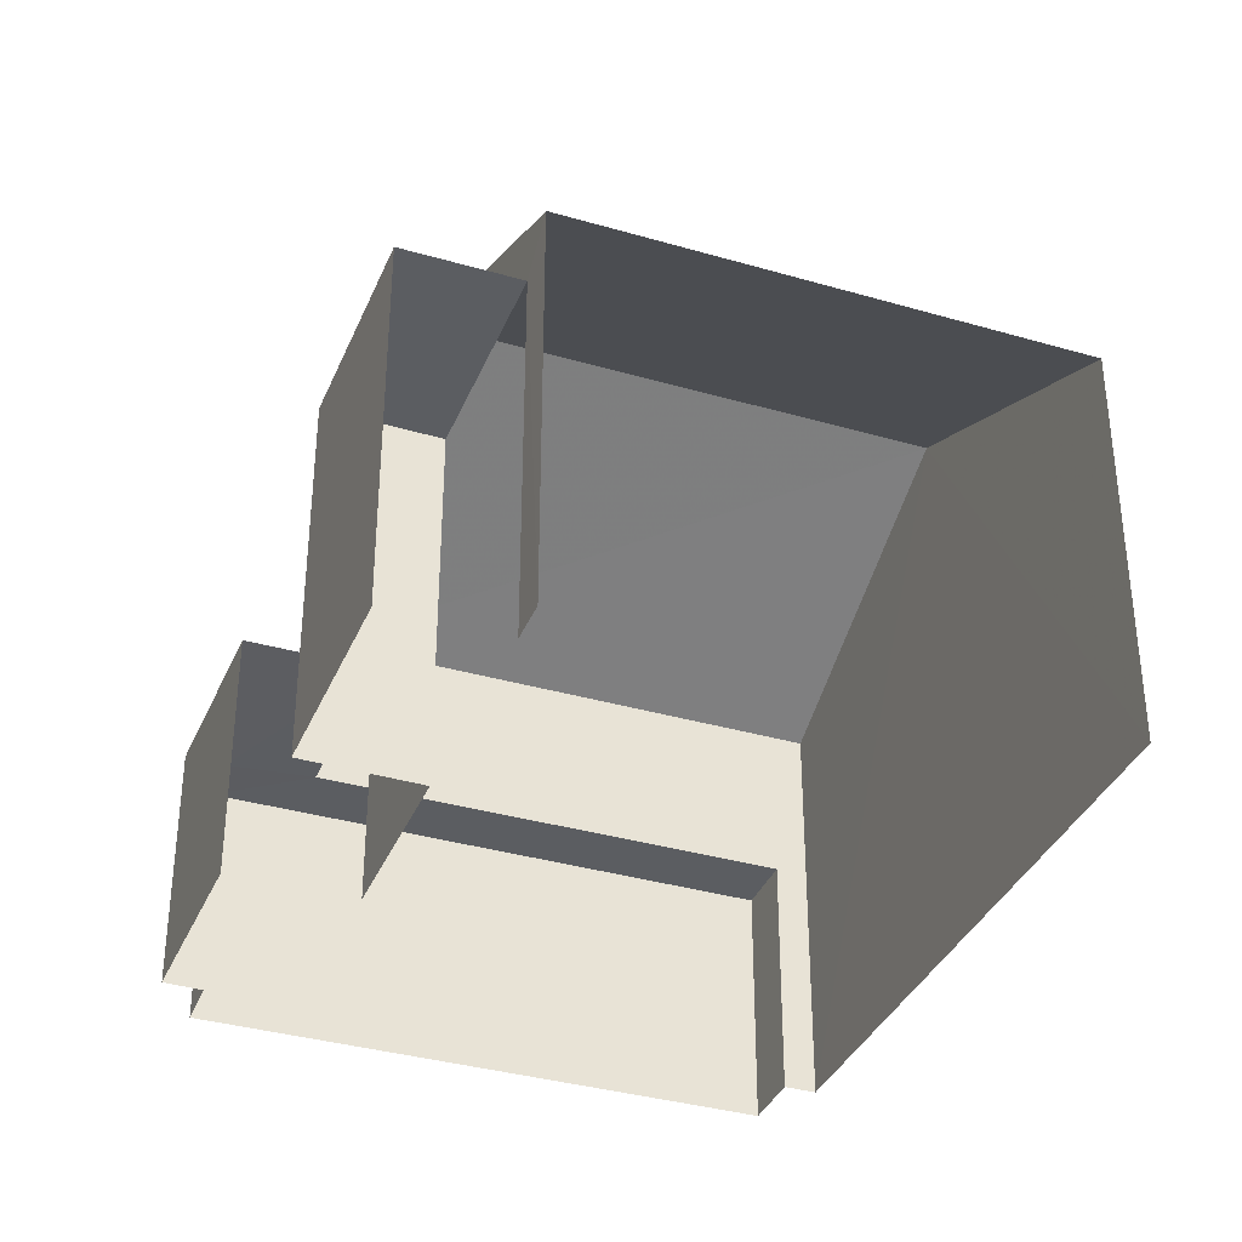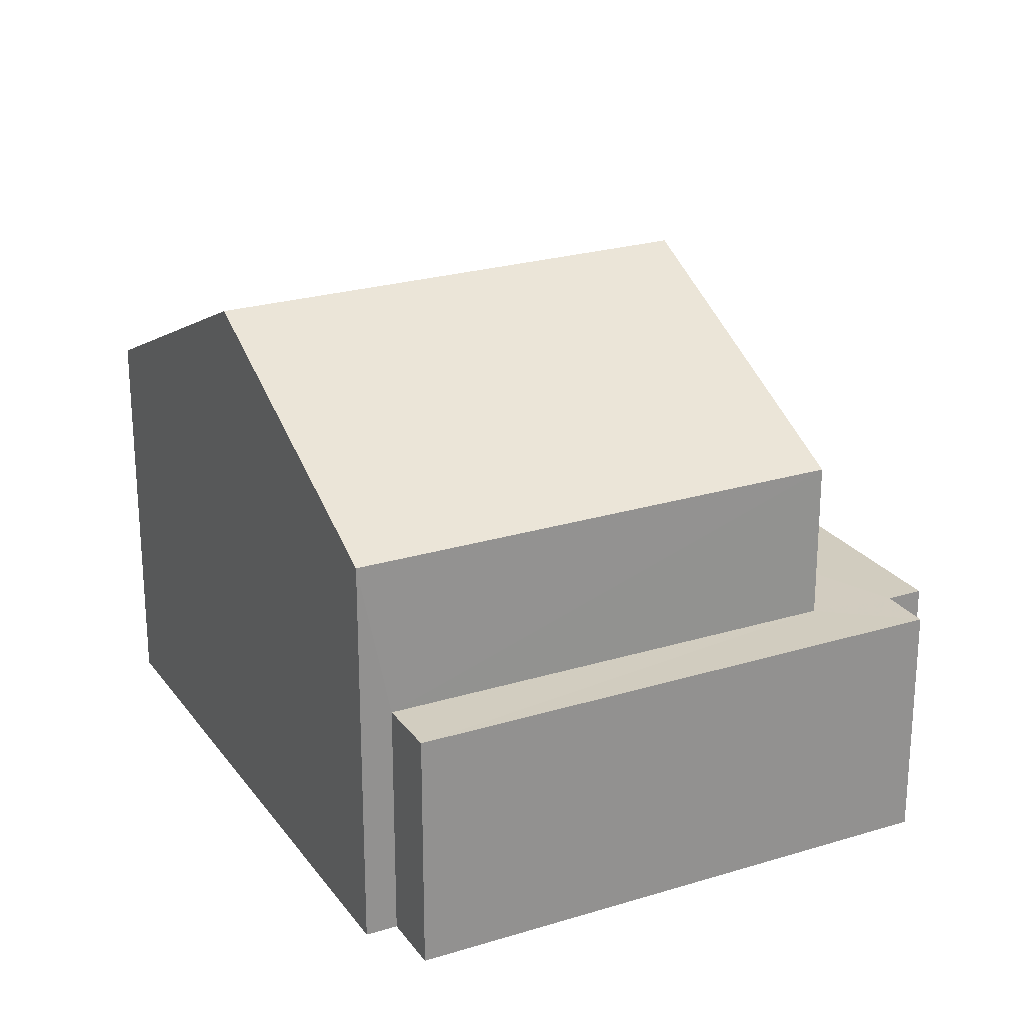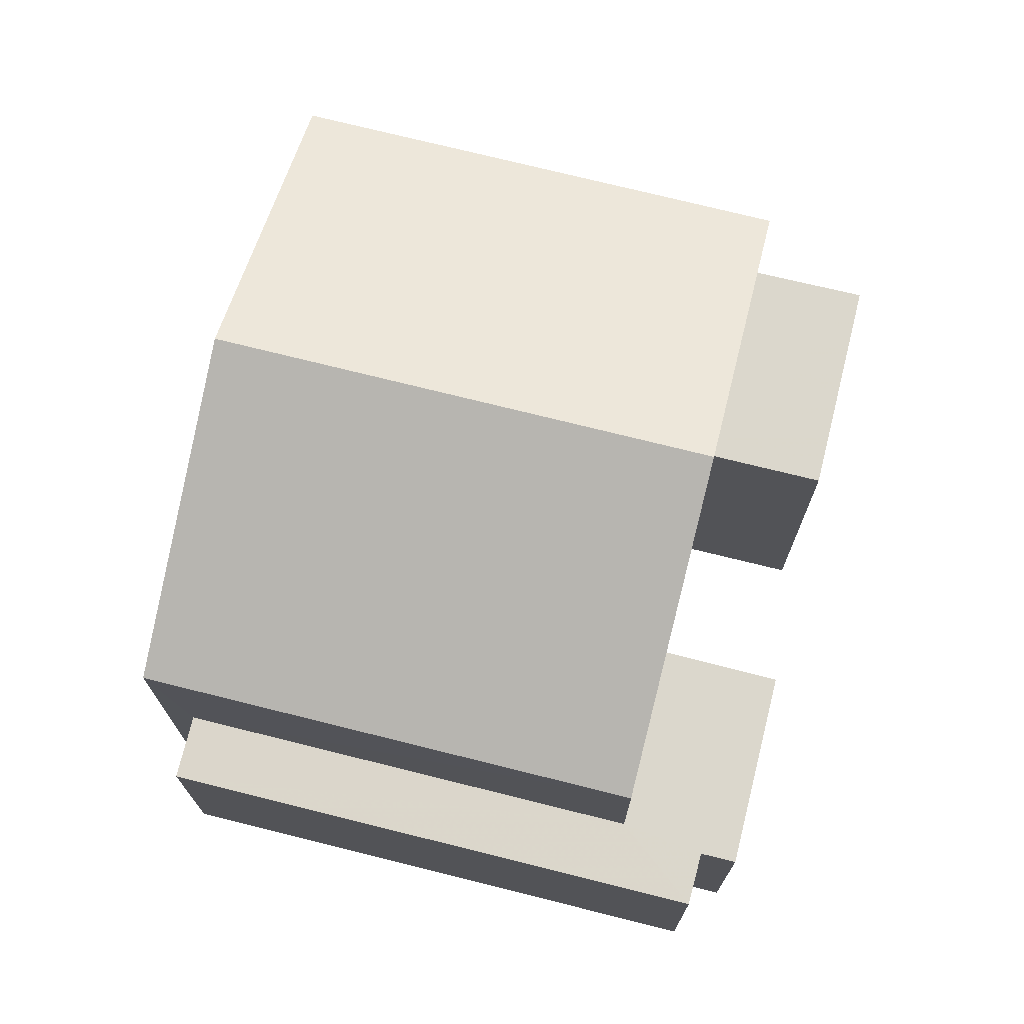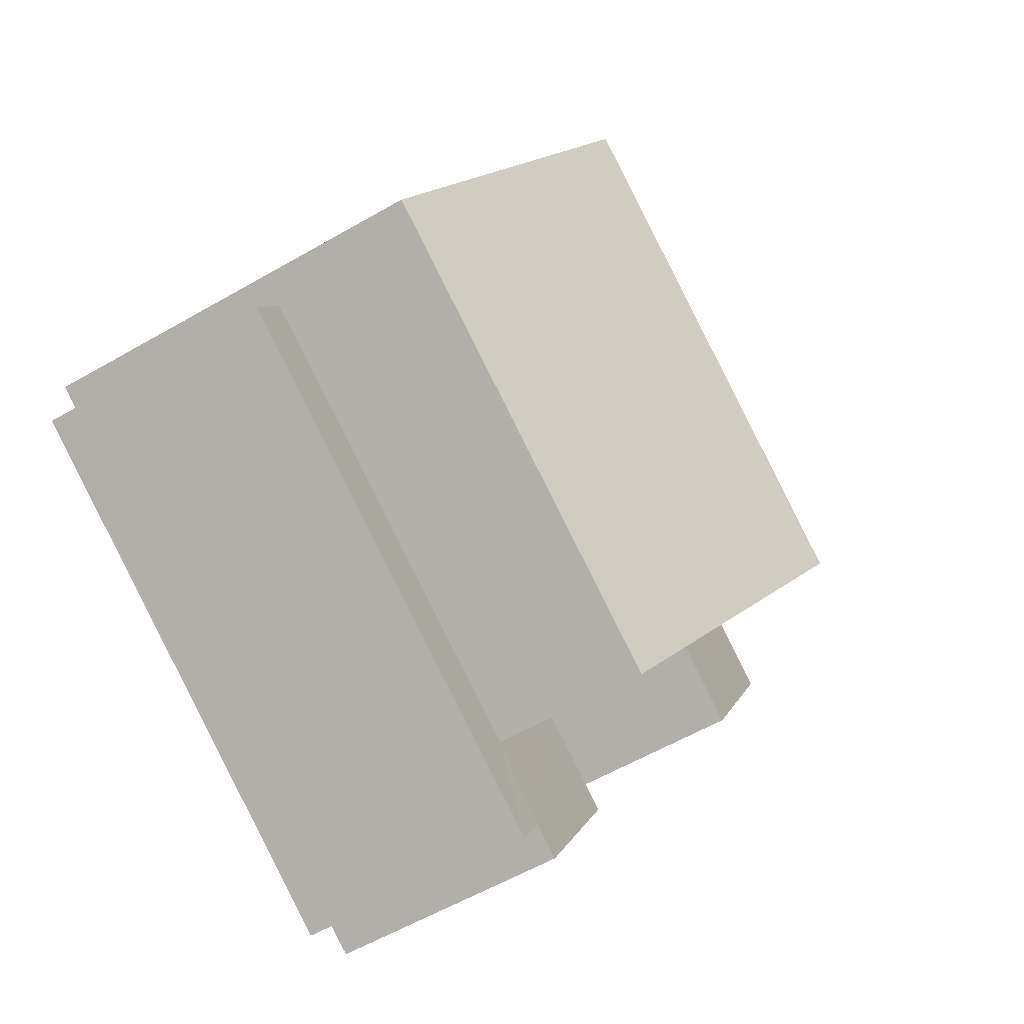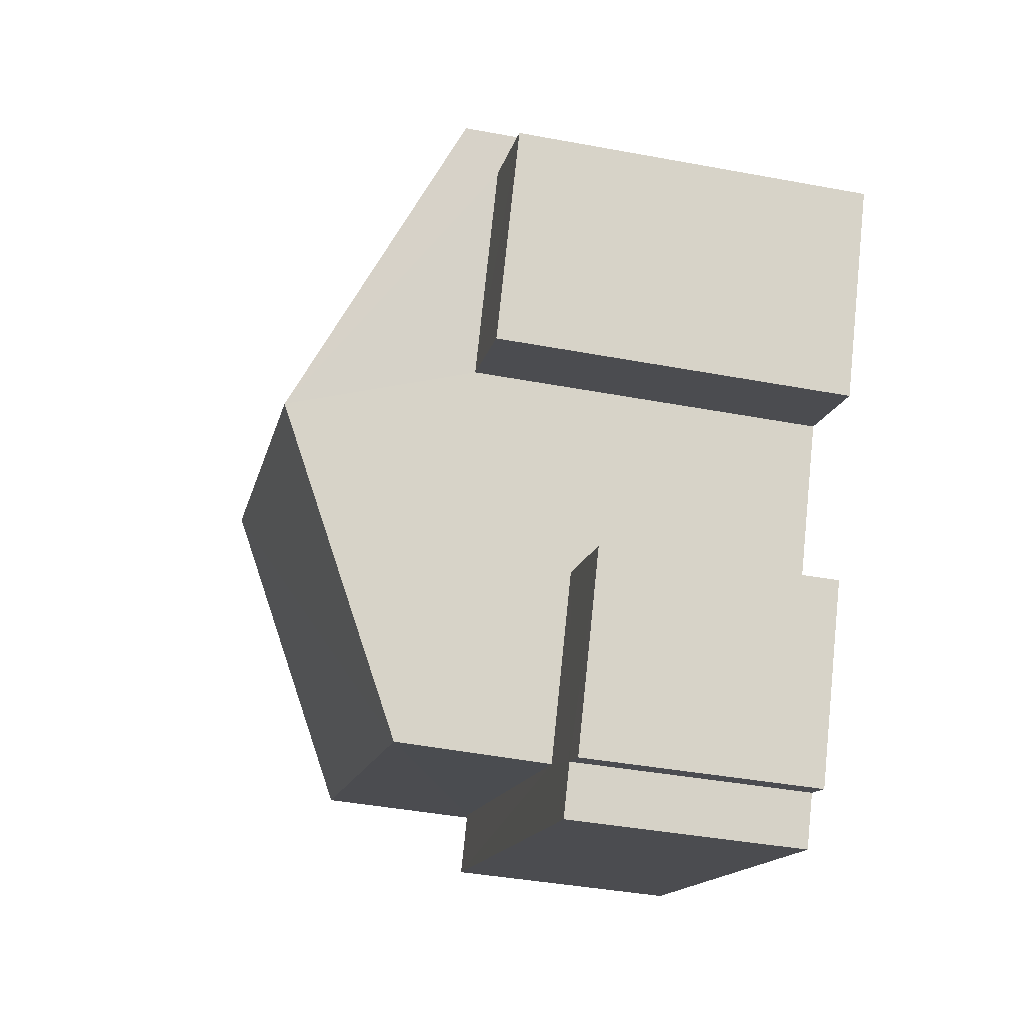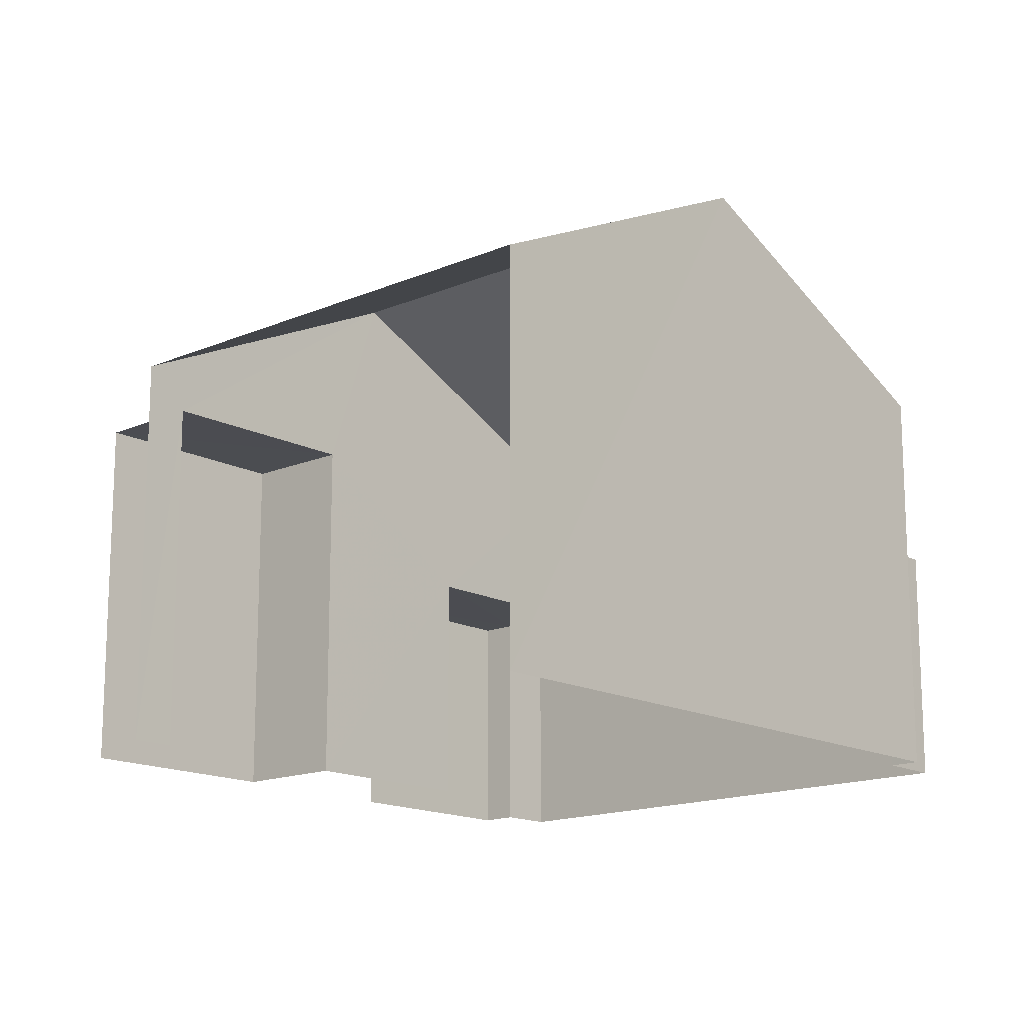
<metadata>
{"format":"obj","ext":"obj","renderer":"f3d","projection":"perspective","resolution":1024,"background":"white","views":[{"elev":-35.9,"azim":130.8,"up":"+Z"},{"elev":24.0,"azim":-55.3,"up":"+Z"},{"elev":73.4,"azim":-14.3,"up":"+Z"},{"elev":-58.5,"azim":-59.2,"up":"+Y"},{"elev":-42.5,"azim":77.4,"up":"+Y"},{"elev":-15.5,"azim":-166.2,"up":"+Z"}]}
</metadata>
<code>
v -2.207e+05 -1.25e+05 27.36
v -2.207e+05 -1.25e+05 27.36
v -2.207e+05 -1.25e+05 27.36
v -2.207e+05 -1.25e+05 27.36
v -2.207e+05 -1.25e+05 27.36
v -2.207e+05 -1.25e+05 27.36
v -2.207e+05 -1.25e+05 27.36
v -2.207e+05 -1.25e+05 27.36
v -2.207e+05 -1.25e+05 27.36
v -2.207e+05 -1.25e+05 27.36
v -2.207e+05 -1.25e+05 27.36
v -2.207e+05 -1.25e+05 27.36
v -2.207e+05 -1.25e+05 27.36
v -2.207e+05 -1.25e+05 27.36
v -2.207e+05 -1.25e+05 32.44
v -2.207e+05 -1.25e+05 32.44
v -2.207e+05 -1.25e+05 32.44
v -2.207e+05 -1.25e+05 32.44
v -2.207e+05 -1.25e+05 35.09
v -2.207e+05 -1.25e+05 32.99
v -2.207e+05 -1.25e+05 35.09
v -2.207e+05 -1.25e+05 32.99
v -2.207e+05 -1.25e+05 32.99
v -2.207e+05 -1.25e+05 32.99
v -2.207e+05 -1.25e+05 30.76
v -2.207e+05 -1.25e+05 30.76
v -2.207e+05 -1.25e+05 30.76
v -2.207e+05 -1.25e+05 30.76
v -2.207e+05 -1.25e+05 30.76
v -2.207e+05 -1.25e+05 30.76
v -2.207e+05 -1.25e+05 30.76
v -2.207e+05 -1.25e+05 30.76
f 1 2 3
f 4 3 5
f 6 2 7
f 8 5 9
f 10 8 9
f 11 9 12
f 6 7 13
f 9 14 12
f 14 5 6
f 3 2 6
f 5 3 6
f 9 5 14
f 18 17 7
f 2 18 7
f 20 1 3
f 20 22 1
f 14 31 12
f 14 32 31
f 15 16 17
f 18 15 17
f 19 20 21
f 19 22 20
f 21 23 19
f 21 24 23
f 25 26 27
f 28 25 27
f 29 30 31
f 26 29 27
f 27 29 32
f 32 29 31
f 29 9 11
f 30 29 11
f 17 13 7
f 17 16 13
f 15 13 16
f 15 6 13
f 4 28 24
f 24 28 23
f 4 5 28
f 23 28 27
f 29 10 9
f 29 26 10
f 2 1 18
f 14 6 32
f 15 18 19
f 32 6 15
f 18 1 22
f 23 27 32
f 19 18 22
f 23 32 19
f 32 15 19
f 20 3 21
f 3 4 21
f 4 24 21
f 26 8 10
f 26 25 8
f 5 8 25
f 28 5 25
f 31 11 12
f 31 30 11

</code>
